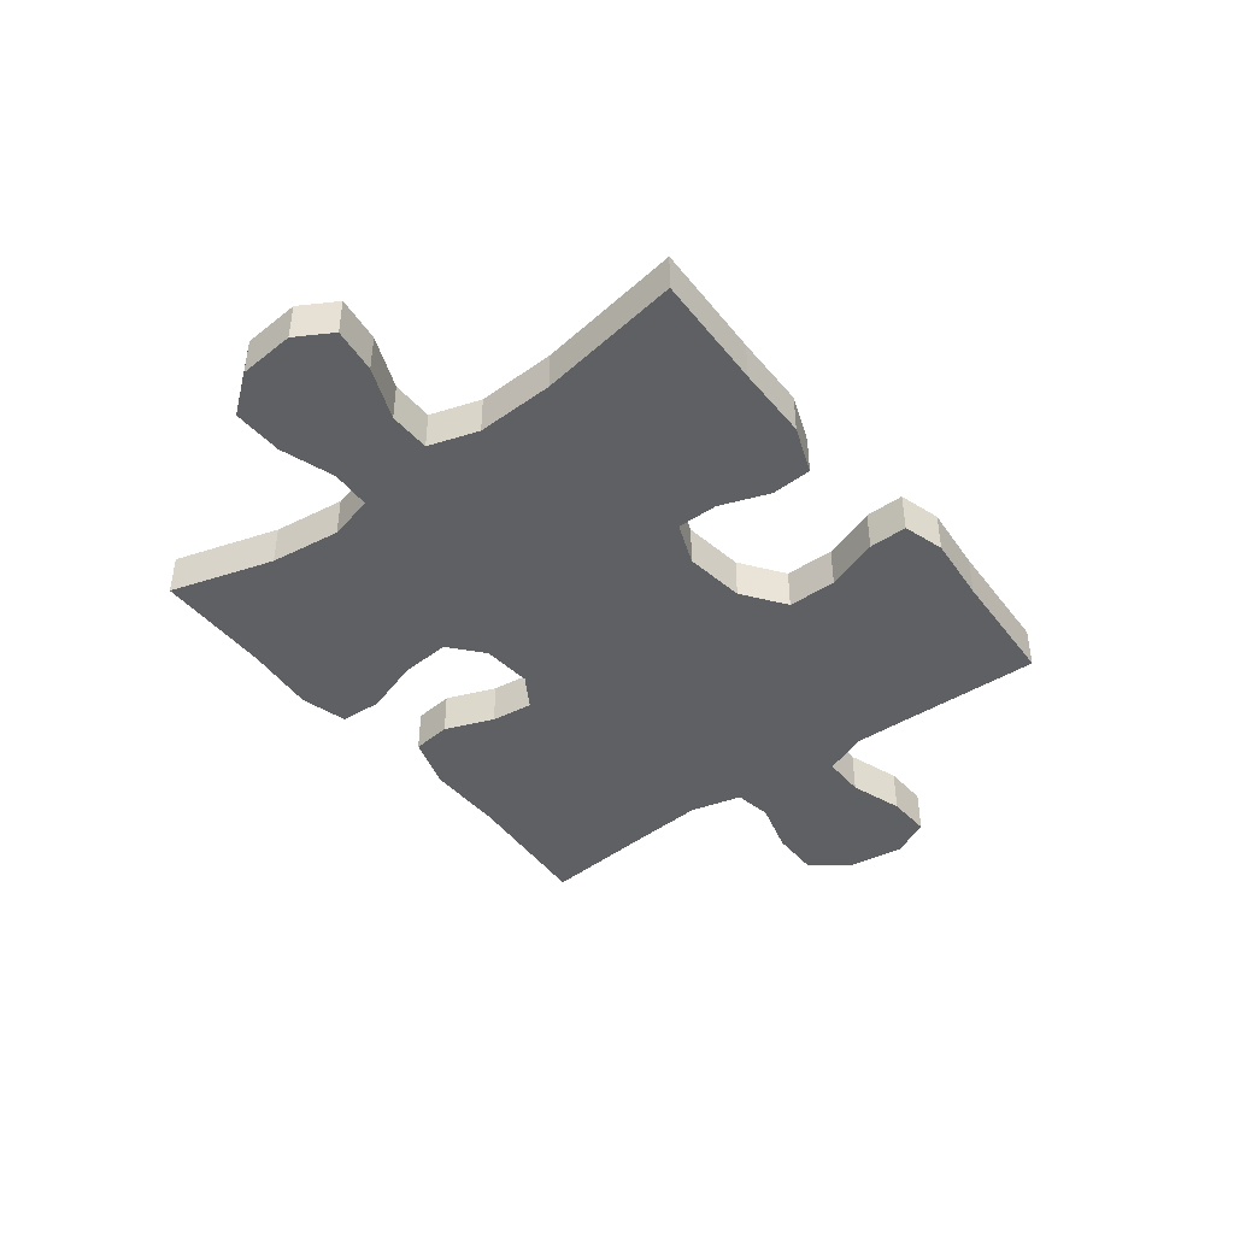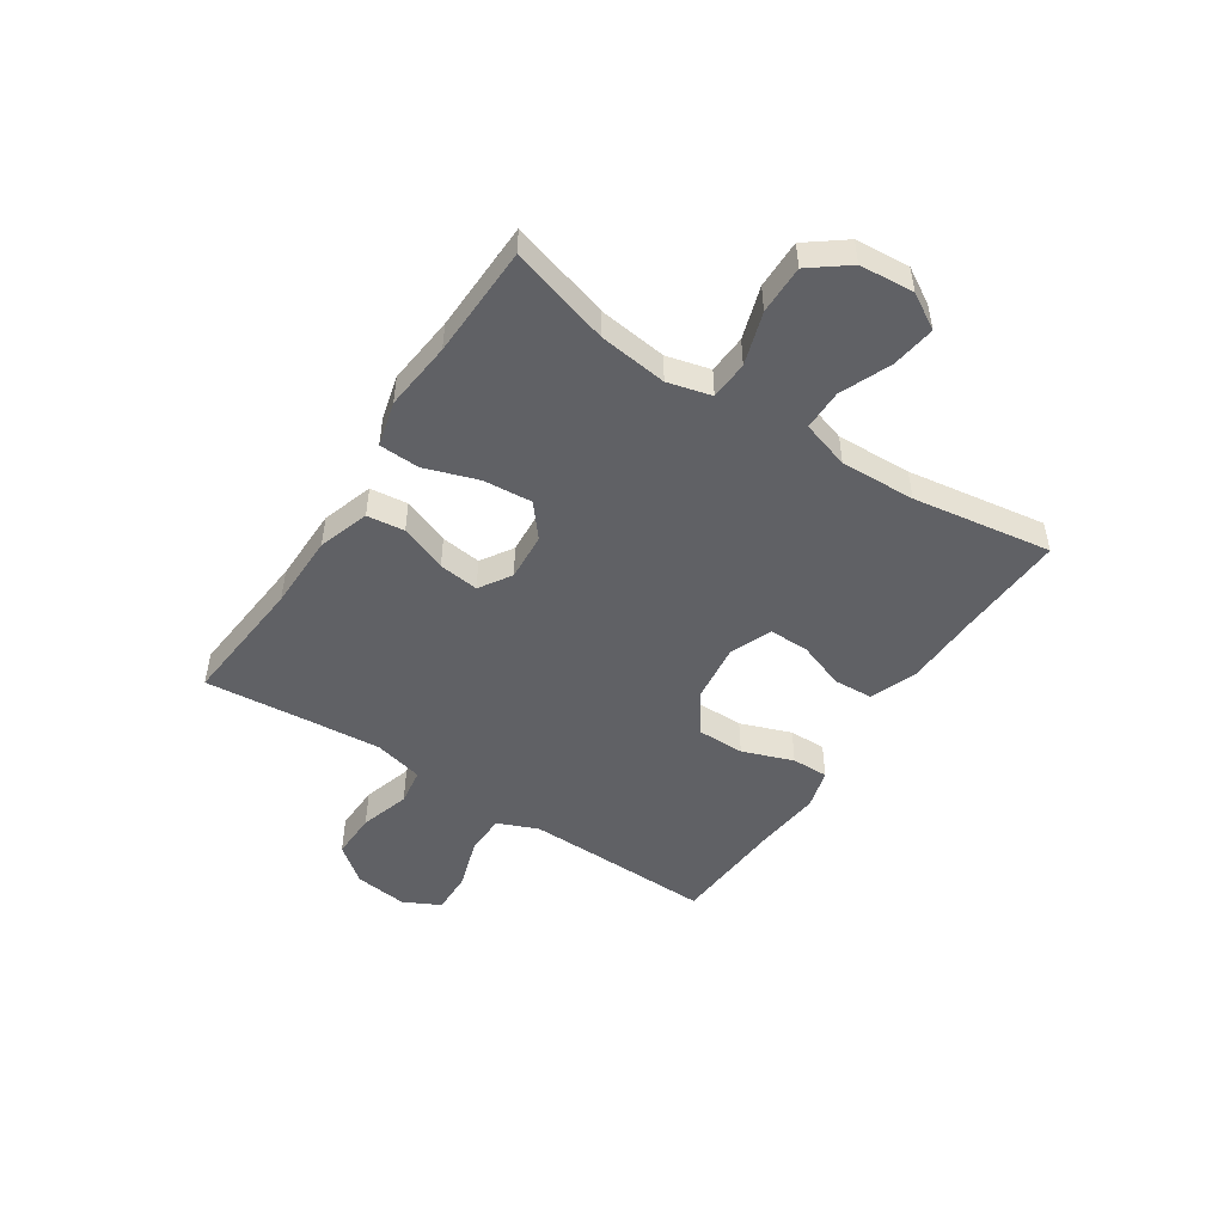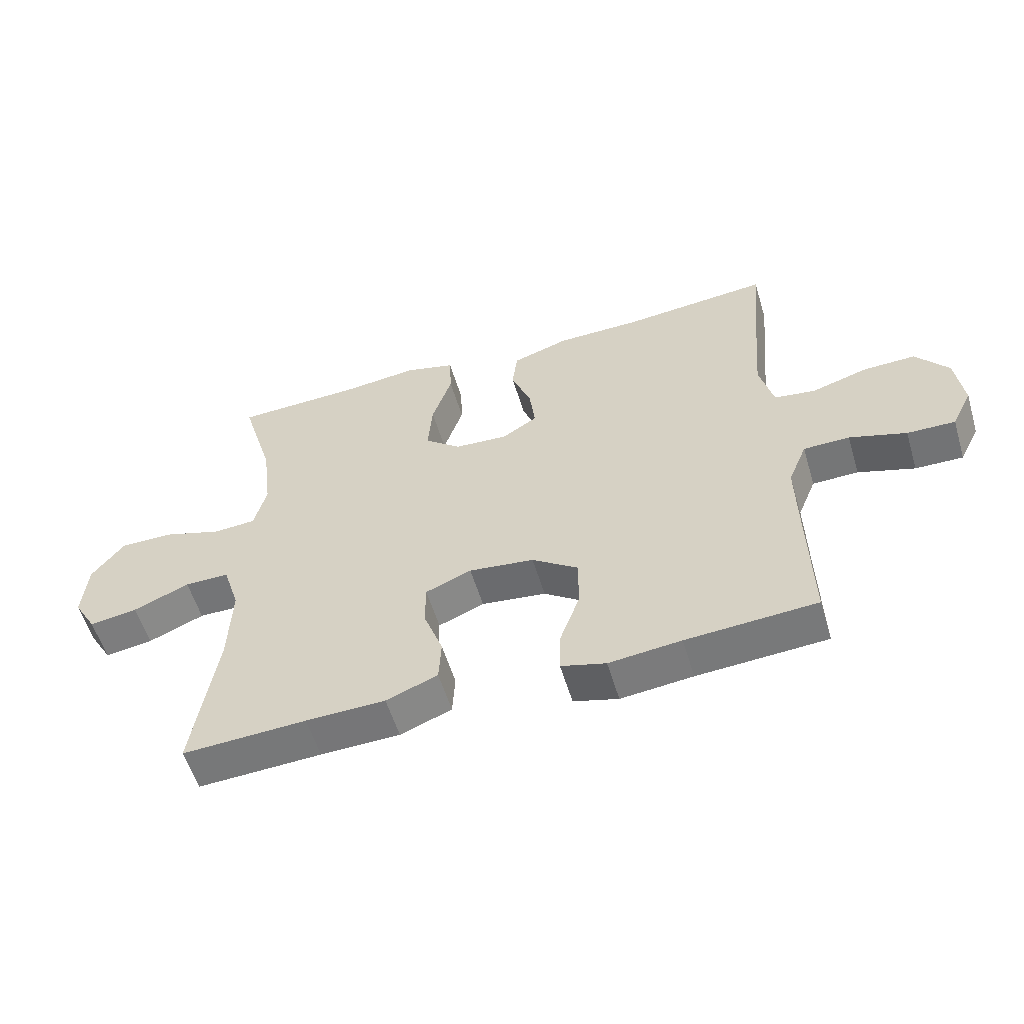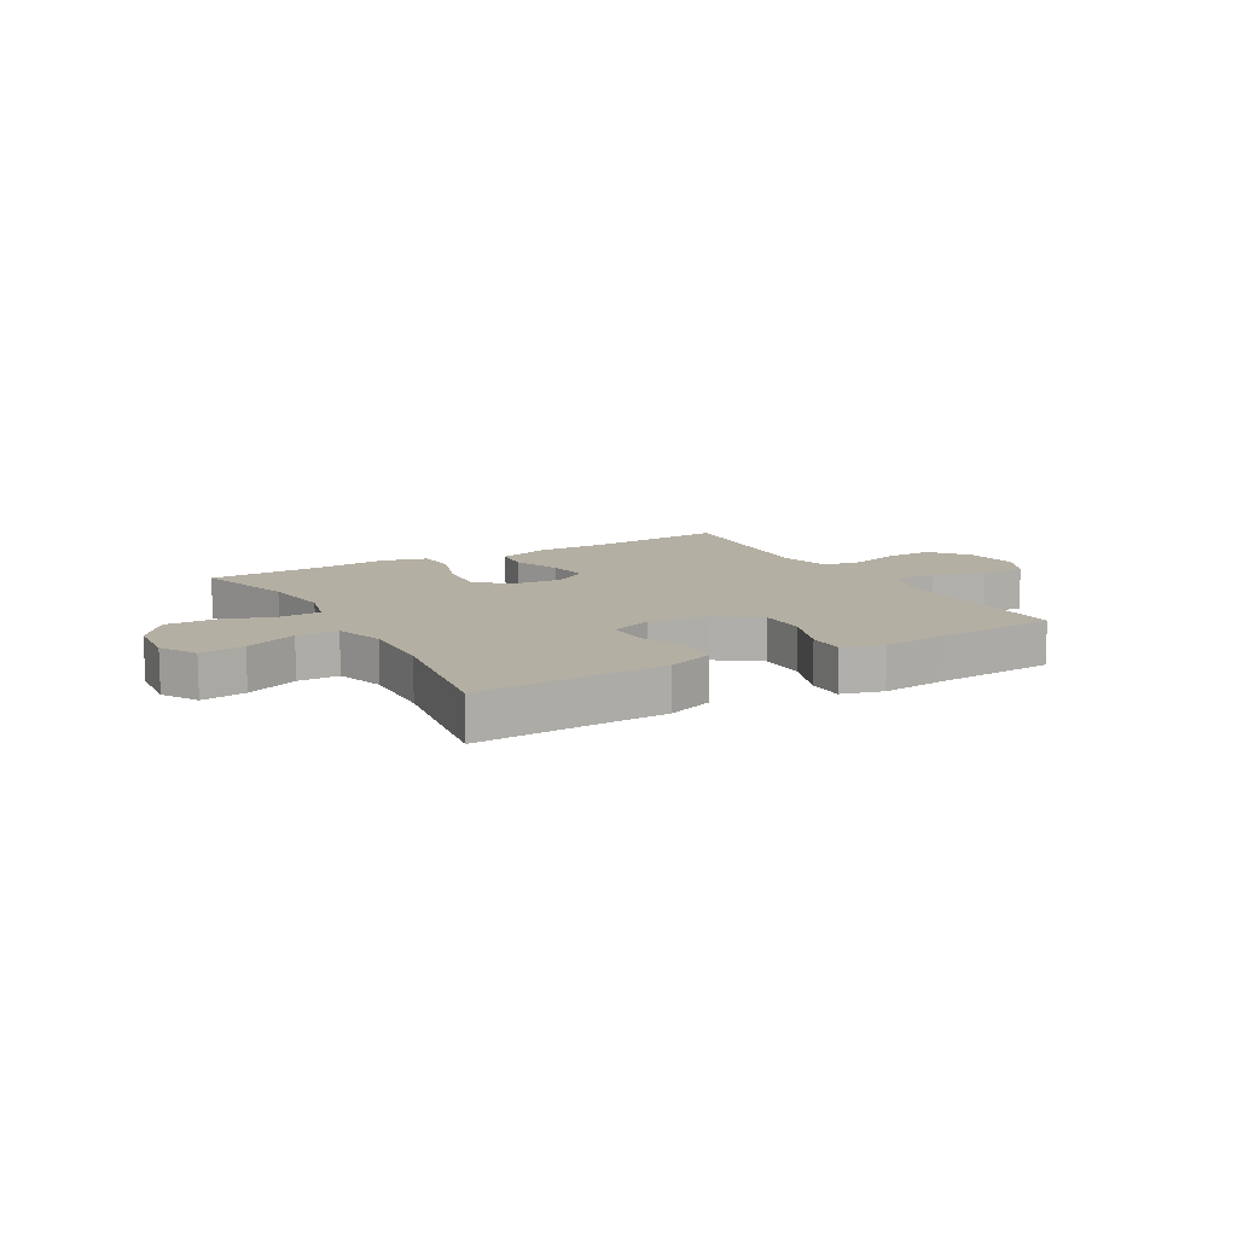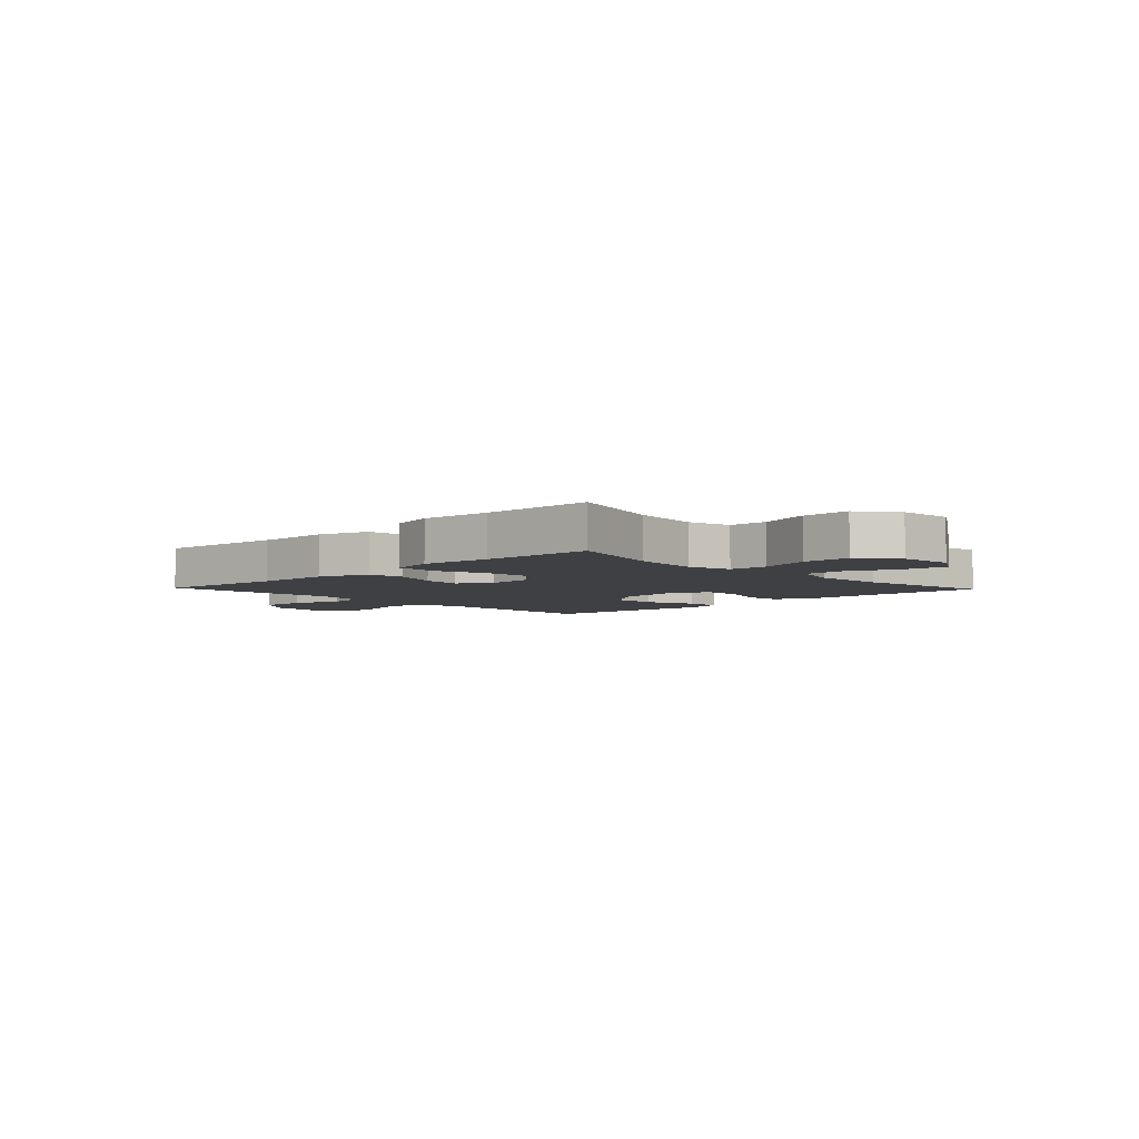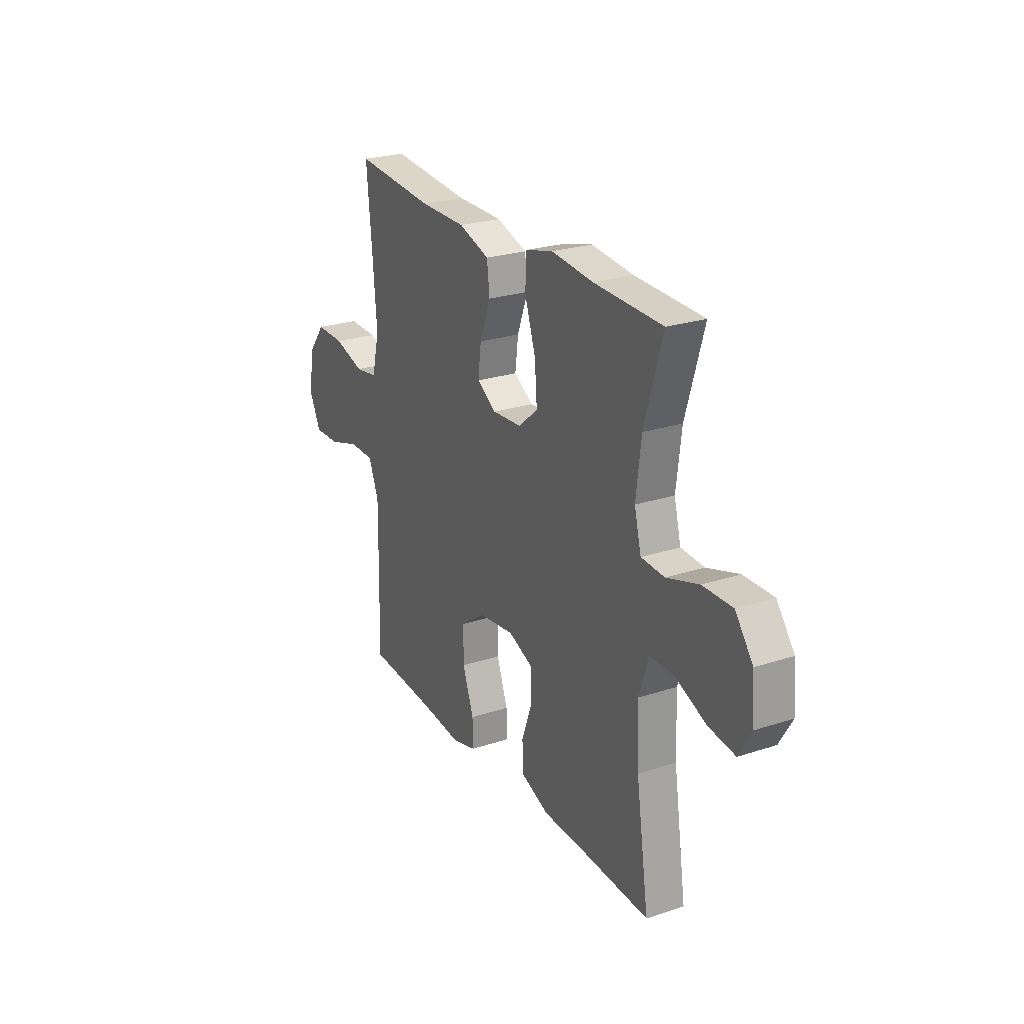
<metadata>
{"format":"obj","ext":"obj","renderer":"f3d","projection":"perspective","resolution":1024,"background":"white","views":[{"elev":-42.8,"azim":127.9,"up":"+Y"},{"elev":-49.1,"azim":56.7,"up":"+Y"},{"elev":-56.4,"azim":-163.3,"up":"+Z"},{"elev":11.2,"azim":150.4,"up":"+Y"},{"elev":-4.9,"azim":43.8,"up":"+Y"},{"elev":24.7,"azim":61.7,"up":"+Z"}]}
</metadata>
<code>
v -0.5 0.07 0.5
v -0.265 0.07 0.479
v -0.129 0.07 0.478
v -0.038 0.07 0.448
v -0.03 0.07 0.381
v -0.062 0.07 0.297
v -0.071 0.07 0.225
v -0.014 0.07 0.189
v 0.072 0.07 0.195
v 0.13 0.07 0.243
v 0.123 0.07 0.33
v 0.091 0.07 0.426
v 0.094 0.07 0.498
v 0.175 0.07 0.519
v 0.299 0.07 0.506
v 0.5 0.07 0.5
v 0.447 0.07 0.321
v 0.432 0.07 0.199
v 0.452 0.07 0.121
v 0.521 0.07 0.117
v 0.615 0.07 0.147
v 0.702 0.07 0.148
v 0.754 0.07 0.08
v 0.762 0.07 -0.017
v 0.725 0.07 -0.08
v 0.647 0.07 -0.069
v 0.556 0.07 -0.031
v 0.484 0.07 -0.031
v 0.457 0.07 -0.117
v 0.462 0.07 -0.251
v 0.5 0.07 -0.5
v 0.3 0.07 -0.491
v 0.172 0.07 -0.488
v 0.089 0.07 -0.456
v 0.085 0.07 -0.386
v 0.116 0.07 -0.3
v 0.116 0.07 -0.229
v 0.042 0.07 -0.199
v -0.063 0.07 -0.212
v -0.137 0.07 -0.264
v -0.137 0.07 -0.348
v -0.104 0.07 -0.439
v -0.103 0.07 -0.505
v -0.175 0.07 -0.525
v -0.291 0.07 -0.513
v -0.5 0.07 -0.5
v -0.495 0.07 -0.274
v -0.493 0.07 -0.16
v -0.523 0.07 -0.087
v -0.597 0.07 -0.086
v -0.688 0.07 -0.115
v -0.765 0.07 -0.117
v -0.798 0.07 -0.051
v -0.786 0.07 0.044
v -0.734 0.07 0.11
v -0.65 0.07 0.108
v -0.56 0.07 0.081
v -0.494 0.07 0.091
v -0.472 0.07 0.18
v -0.483 0.07 0.314
v -0.5 0 0.5
v -0.265 0 0.479
v -0.129 0 0.478
v -0.038 0 0.448
v -0.03 0 0.381
v -0.062 0 0.297
v -0.071 0 0.225
v -0.014 0 0.189
v 0.072 0 0.195
v 0.13 0 0.243
v 0.123 0 0.33
v 0.091 0 0.426
v 0.094 0 0.498
v 0.175 0 0.519
v 0.299 0 0.506
v 0.5 0 0.5
v 0.447 0 0.321
v 0.432 0 0.199
v 0.452 0 0.121
v 0.521 0 0.117
v 0.615 0 0.147
v 0.702 0 0.148
v 0.754 0 0.08
v 0.762 0 -0.017
v 0.725 0 -0.08
v 0.647 0 -0.069
v 0.556 0 -0.031
v 0.484 0 -0.031
v 0.457 0 -0.117
v 0.462 0 -0.251
v 0.5 0 -0.5
v 0.3 0 -0.491
v 0.172 0 -0.488
v 0.089 0 -0.456
v 0.085 0 -0.386
v 0.116 0 -0.3
v 0.116 0 -0.229
v 0.042 0 -0.199
v -0.063 0 -0.212
v -0.137 0 -0.264
v -0.137 0 -0.348
v -0.104 0 -0.439
v -0.103 0 -0.505
v -0.175 0 -0.525
v -0.291 0 -0.513
v -0.5 0 -0.5
v -0.495 0 -0.274
v -0.493 0 -0.16
v -0.523 0 -0.087
v -0.597 0 -0.086
v -0.688 0 -0.115
v -0.765 0 -0.117
v -0.798 0 -0.051
v -0.786 0 0.044
v -0.734 0 0.11
v -0.65 0 0.108
v -0.56 0 0.081
v -0.494 0 0.091
v -0.472 0 0.18
v -0.483 0 0.314
f 54 55 56 57
f 54 57 58
f 53 54 58
f 50 51 52 53
f 49 50 53 58
f 48 49 58 59
f 45 46 47
f 45 47 48 59
f 41 42 43 44
f 40 41 44 45
f 33 34 35 36
f 32 33 36 37
f 30 31 32 37
f 29 30 37 38
f 24 25 26 27
f 24 27 28
f 23 24 28
f 20 21 22 23
f 19 20 23 28
f 18 19 28 29
f 15 16 17
f 15 17 18
f 11 12 13 14
f 10 11 14 15
f 3 4 5 6
f 2 3 6 7
f 60 1 2 7
f 40 45 59 60
f 39 40 60 7
f 38 39 7 8
f 29 38 8 9
f 10 15 18 29
f 9 10 29
f 117 116 115 114
f 118 117 114
f 118 114 113
f 113 112 111 110
f 118 113 110 109
f 119 118 109 108
f 107 106 105
f 119 108 107 105
f 104 103 102 101
f 105 104 101 100
f 96 95 94 93
f 97 96 93 92
f 97 92 91 90
f 98 97 90 89
f 87 86 85 84
f 88 87 84
f 88 84 83
f 83 82 81 80
f 88 83 80 79
f 89 88 79 78
f 77 76 75
f 78 77 75
f 74 73 72 71
f 75 74 71 70
f 66 65 64 63
f 67 66 63 62
f 67 62 61 120
f 120 119 105 100
f 67 120 100 99
f 68 67 99 98
f 69 68 98 89
f 89 78 75 70
f 89 70 69
f 1 61 62 2
f 2 62 63 3
f 3 63 64 4
f 4 64 65 5
f 5 65 66 6
f 6 66 67 7
f 7 67 68 8
f 8 68 69 9
f 9 69 70 10
f 10 70 71 11
f 11 71 72 12
f 12 72 73 13
f 13 73 74 14
f 14 74 75 15
f 15 75 76 16
f 16 76 77 17
f 17 77 78 18
f 18 78 79 19
f 19 79 80 20
f 20 80 81 21
f 21 81 82 22
f 22 82 83 23
f 23 83 84 24
f 24 84 85 25
f 25 85 86 26
f 26 86 87 27
f 27 87 88 28
f 28 88 89 29
f 29 89 90 30
f 30 90 91 31
f 31 91 92 32
f 32 92 93 33
f 33 93 94 34
f 34 94 95 35
f 35 95 96 36
f 36 96 97 37
f 37 97 98 38
f 38 98 99 39
f 39 99 100 40
f 40 100 101 41
f 41 101 102 42
f 42 102 103 43
f 43 103 104 44
f 44 104 105 45
f 45 105 106 46
f 46 106 107 47
f 47 107 108 48
f 48 108 109 49
f 49 109 110 50
f 50 110 111 51
f 51 111 112 52
f 52 112 113 53
f 53 113 114 54
f 54 114 115 55
f 55 115 116 56
f 56 116 117 57
f 57 117 118 58
f 58 118 119 59
f 59 119 120 60
f 60 120 61 1

</code>
